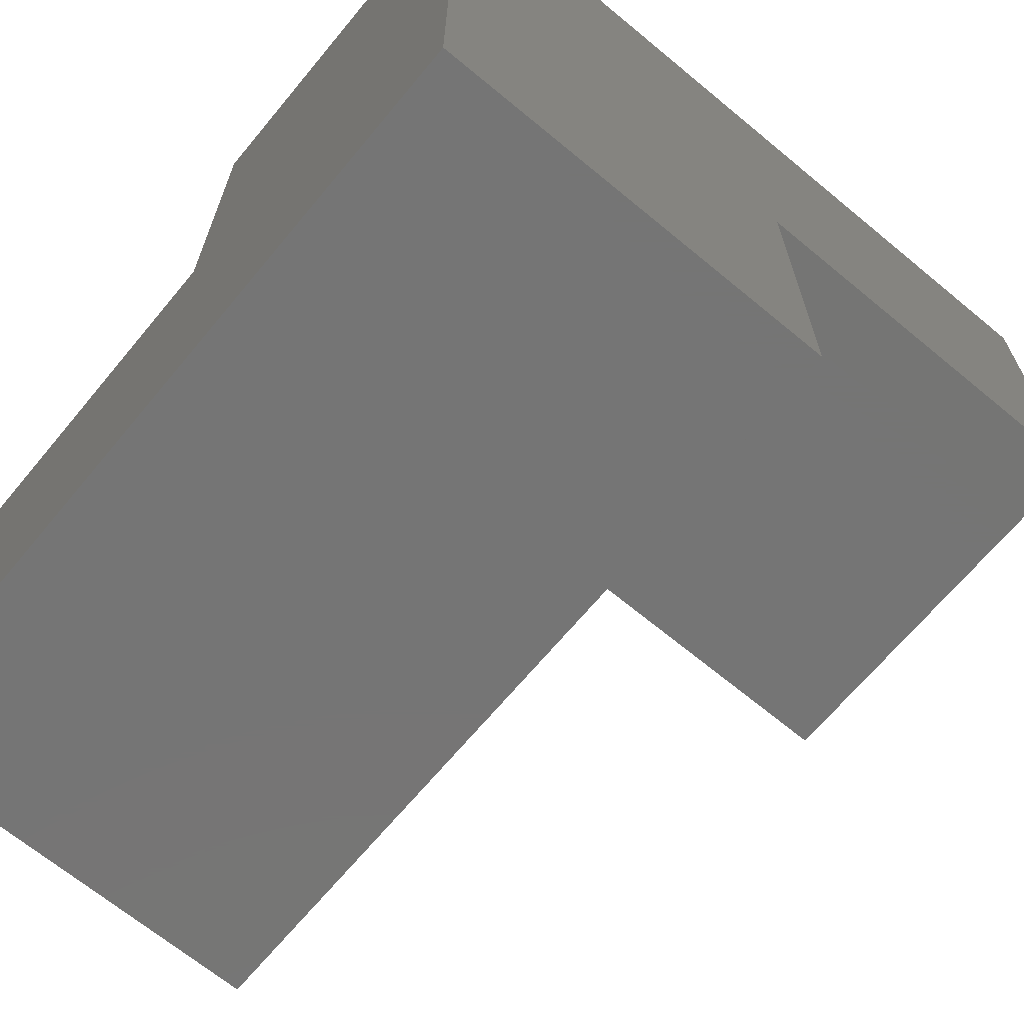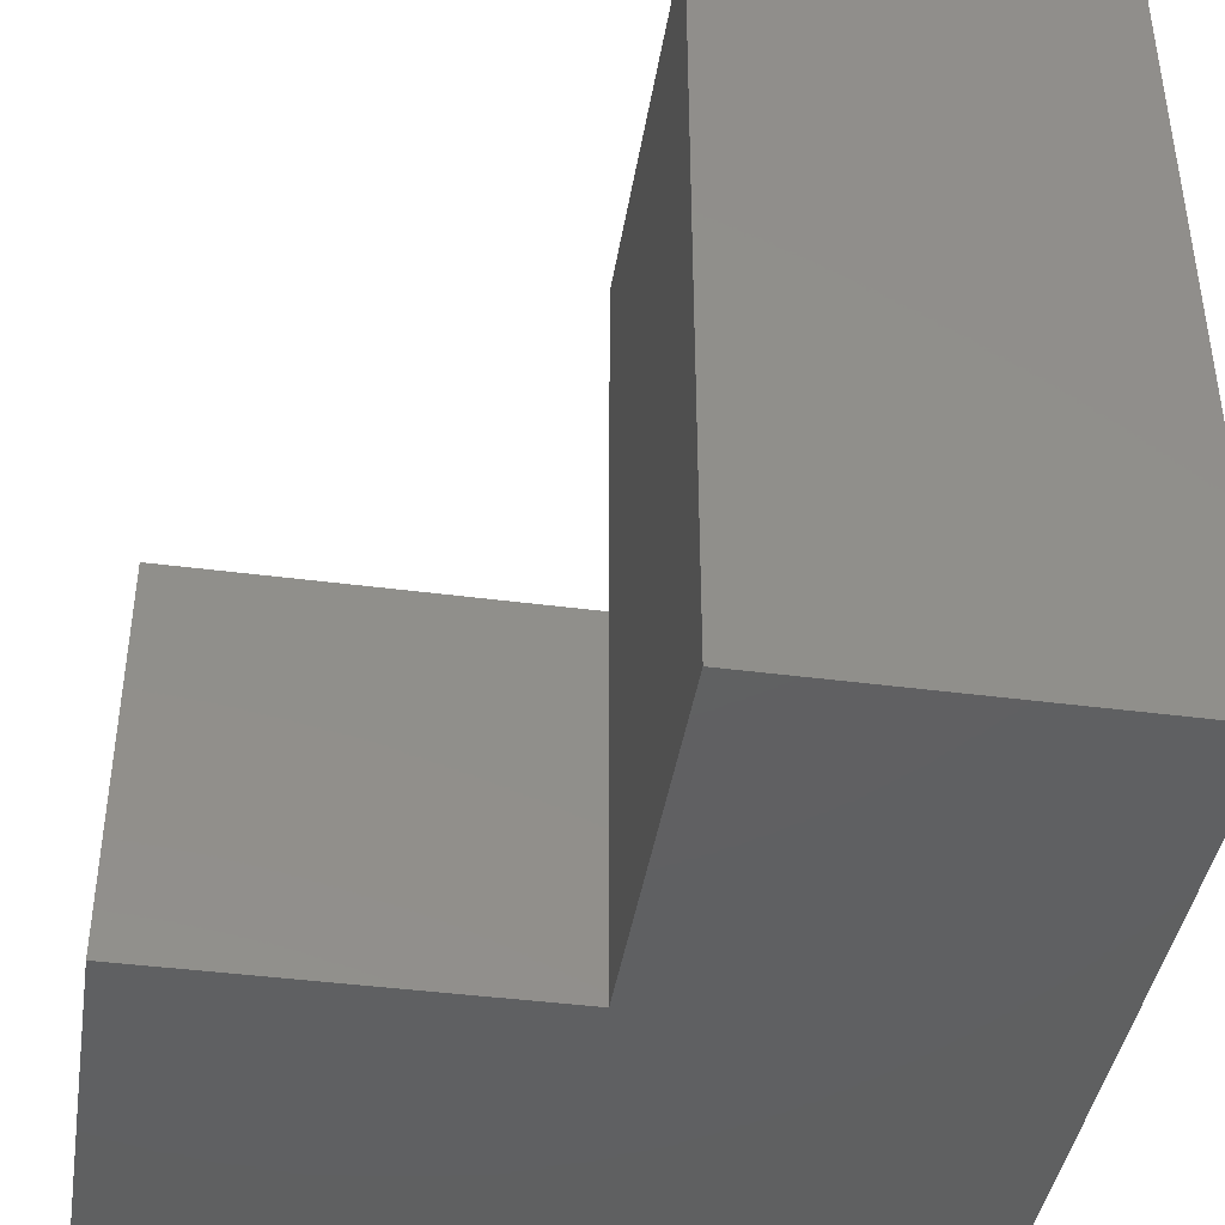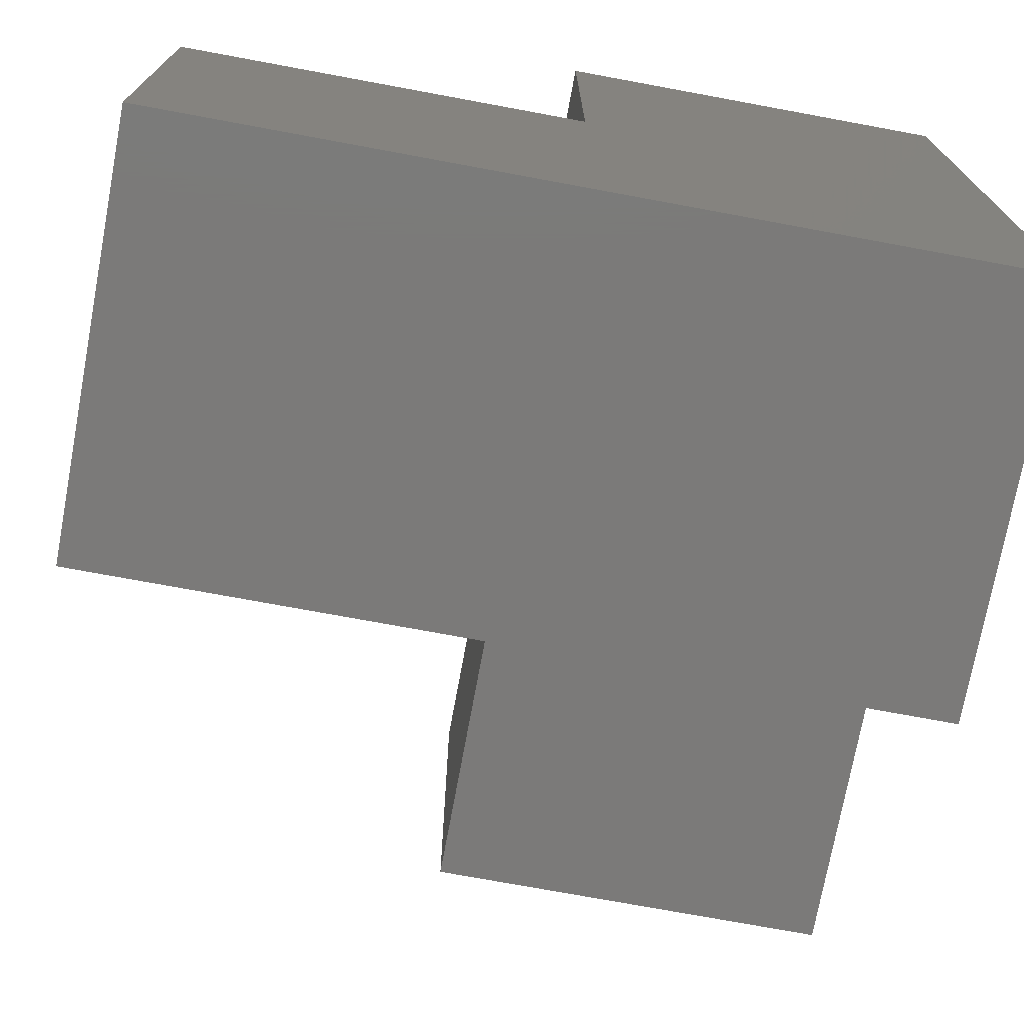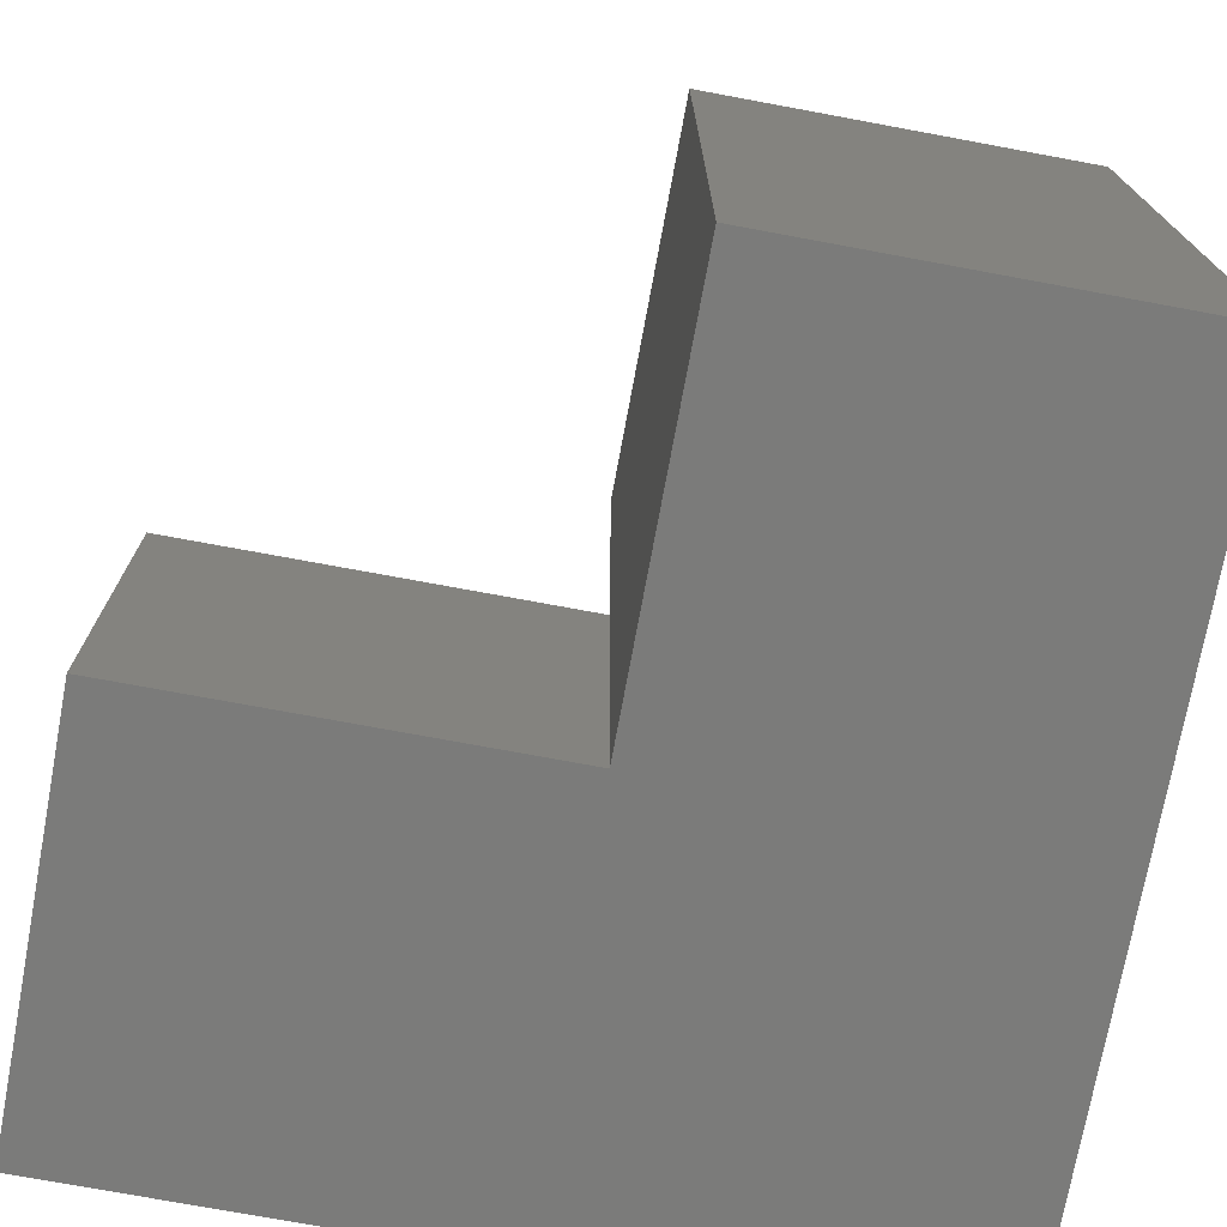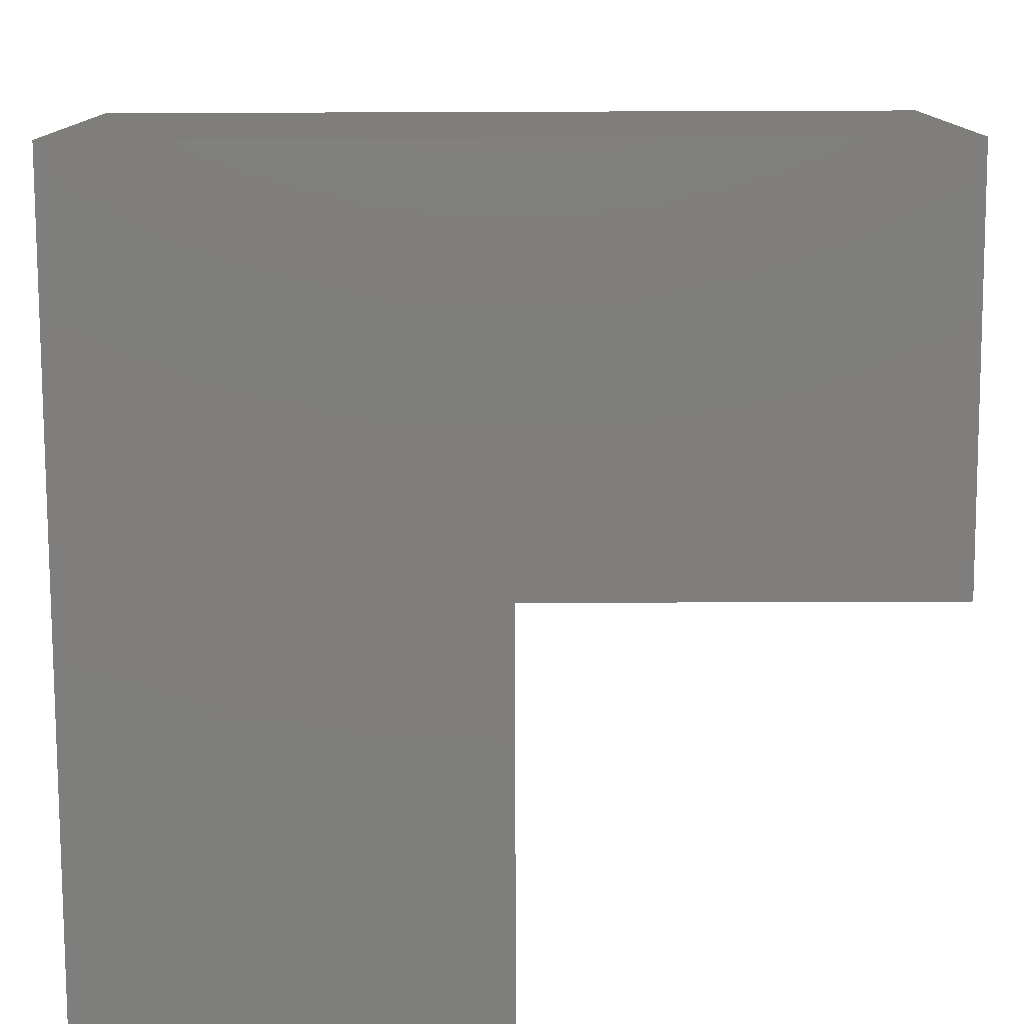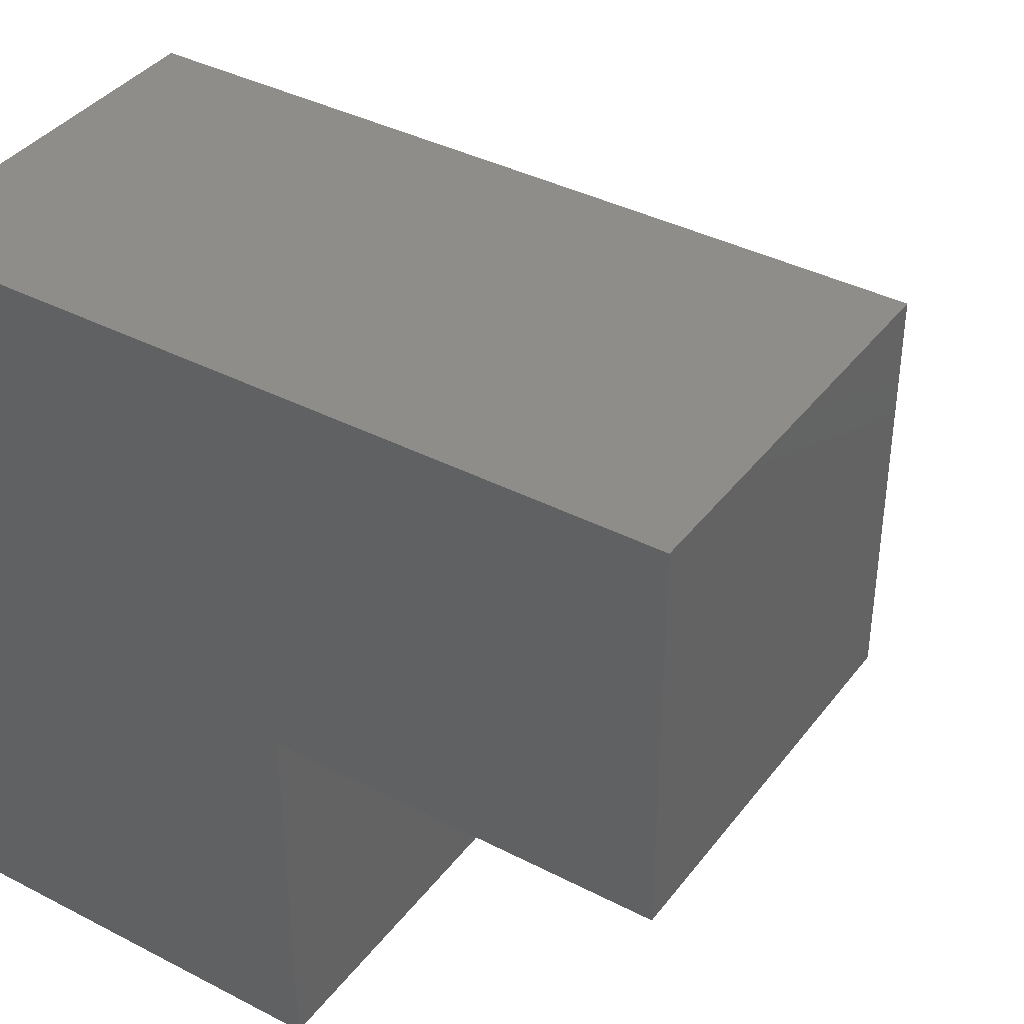
<metadata>
{"format":"stl","ext":"stl","renderer":"f3d","projection":"perspective","resolution":1024,"background":"white","views":[{"elev":-67.6,"azim":-129.7,"up":"+Y"},{"elev":-41.7,"azim":171.0,"up":"+Z"},{"elev":-73.6,"azim":169.5,"up":"+Y"},{"elev":-74.1,"azim":169.5,"up":"+Z"},{"elev":-78.3,"azim":0.2,"up":"+Z"},{"elev":38.6,"azim":-56.9,"up":"+Y"}]}
</metadata>
<code>
# stl→obj: 15 verts, 78 faces
v -12.65 12.73 25.5
v 0.073 12.73 0
v -12.65 12.73 0
v 0.073 12.73 25.5
v 12.64 -12.73 12.85
v -12.65 -12.73 0
v 12.64 -12.73 0
v -12.65 -12.73 12.85
v -12.65 -0.08948 12.85
v -12.65 -0.08948 25.5
v 12.65 -0.08948 0
v 12.65 -0.08948 12.85
v 0.073 -0.08948 12.85
v 0.073 -0.08948 0
v 0.073 -0.08948 25.5
f 1 2 3
f 1 2 3
f 1 2 3
f 2 1 4
f 2 1 4
f 2 1 4
f 5 6 7
f 5 6 7
f 5 6 7
f 6 5 8
f 6 5 8
f 6 5 8
f 1 9 10
f 1 9 10
f 1 9 10
f 9 6 8
f 9 6 8
f 9 6 8
f 6 9 3
f 6 9 3
f 6 9 3
f 3 9 1
f 3 9 1
f 3 9 1
f 11 5 7
f 11 5 7
f 11 5 7
f 5 11 12
f 5 11 12
f 5 11 12
f 5 9 8
f 5 9 8
f 5 9 8
f 9 5 13
f 9 5 13
f 9 5 13
f 13 5 12
f 13 5 12
f 13 5 12
f 2 6 3
f 2 6 3
f 2 6 3
f 6 2 14
f 6 2 14
f 6 2 14
f 6 14 7
f 6 14 7
f 6 14 7
f 7 14 11
f 7 14 11
f 7 14 11
f 15 9 13
f 15 9 13
f 15 9 13
f 9 15 10
f 9 15 10
f 9 15 10
f 15 1 10
f 15 1 10
f 15 1 10
f 1 15 4
f 1 15 4
f 1 15 4
f 13 11 14
f 13 11 14
f 13 11 14
f 11 13 12
f 11 13 12
f 11 13 12
f 2 13 14
f 2 13 14
f 2 13 14
f 13 2 15
f 13 2 15
f 13 2 15
f 15 2 4
f 15 2 4
f 15 2 4

</code>
